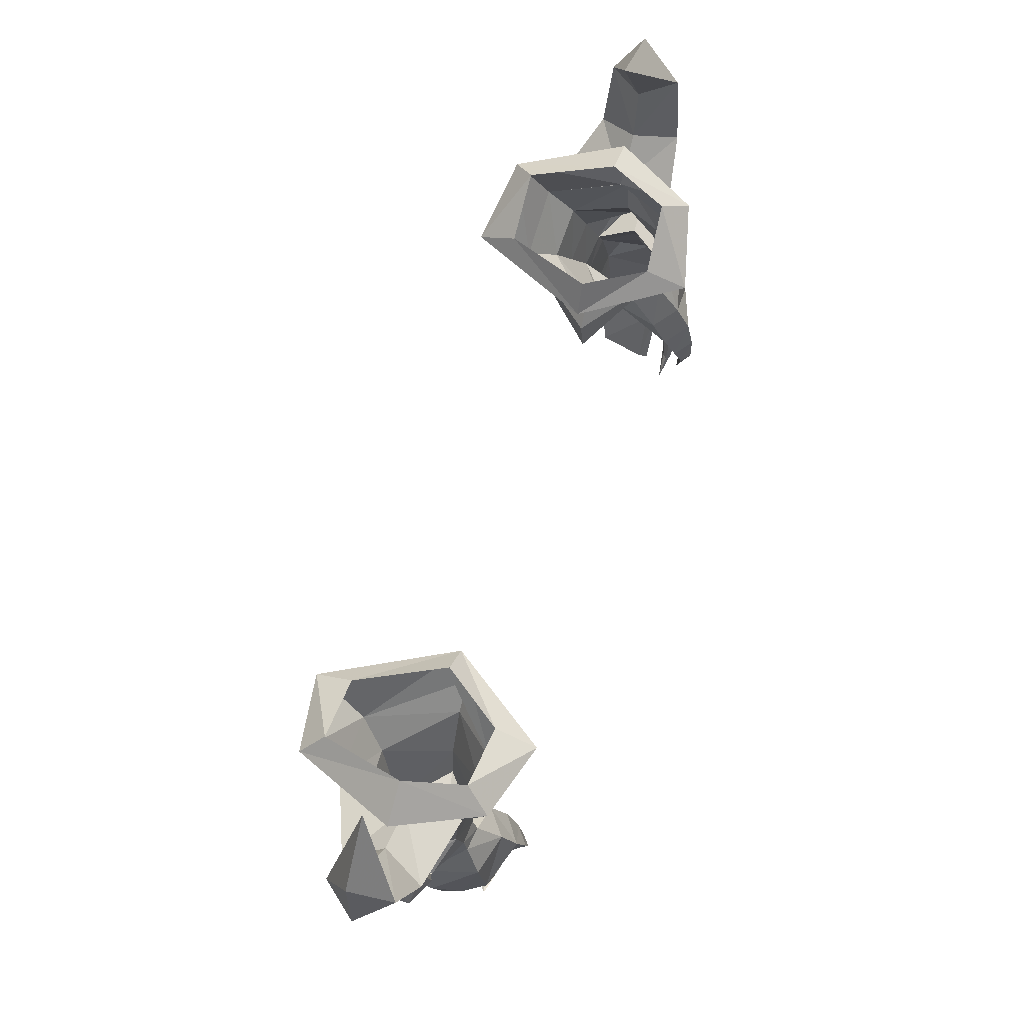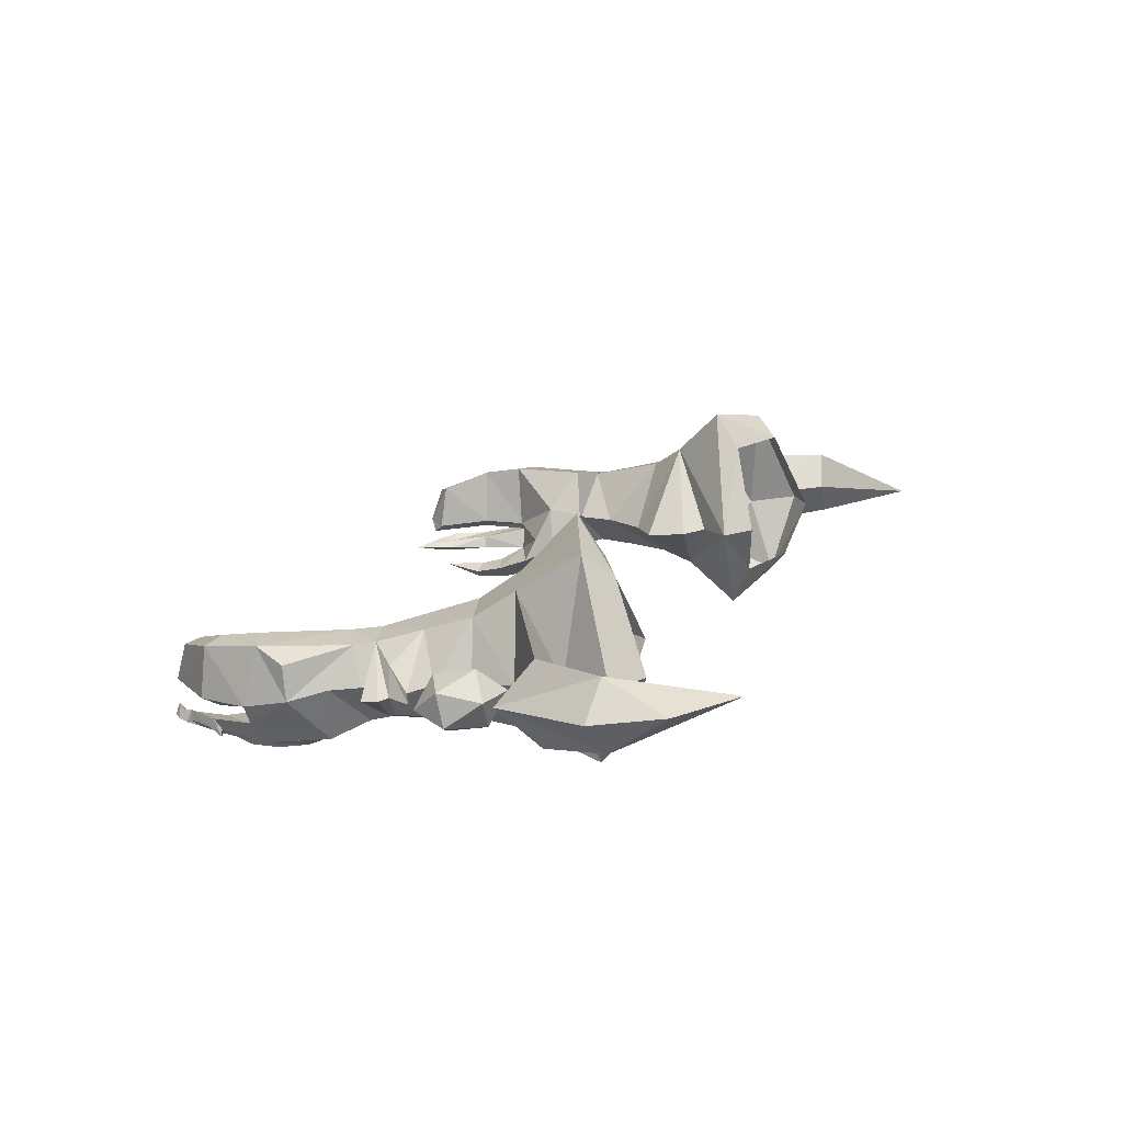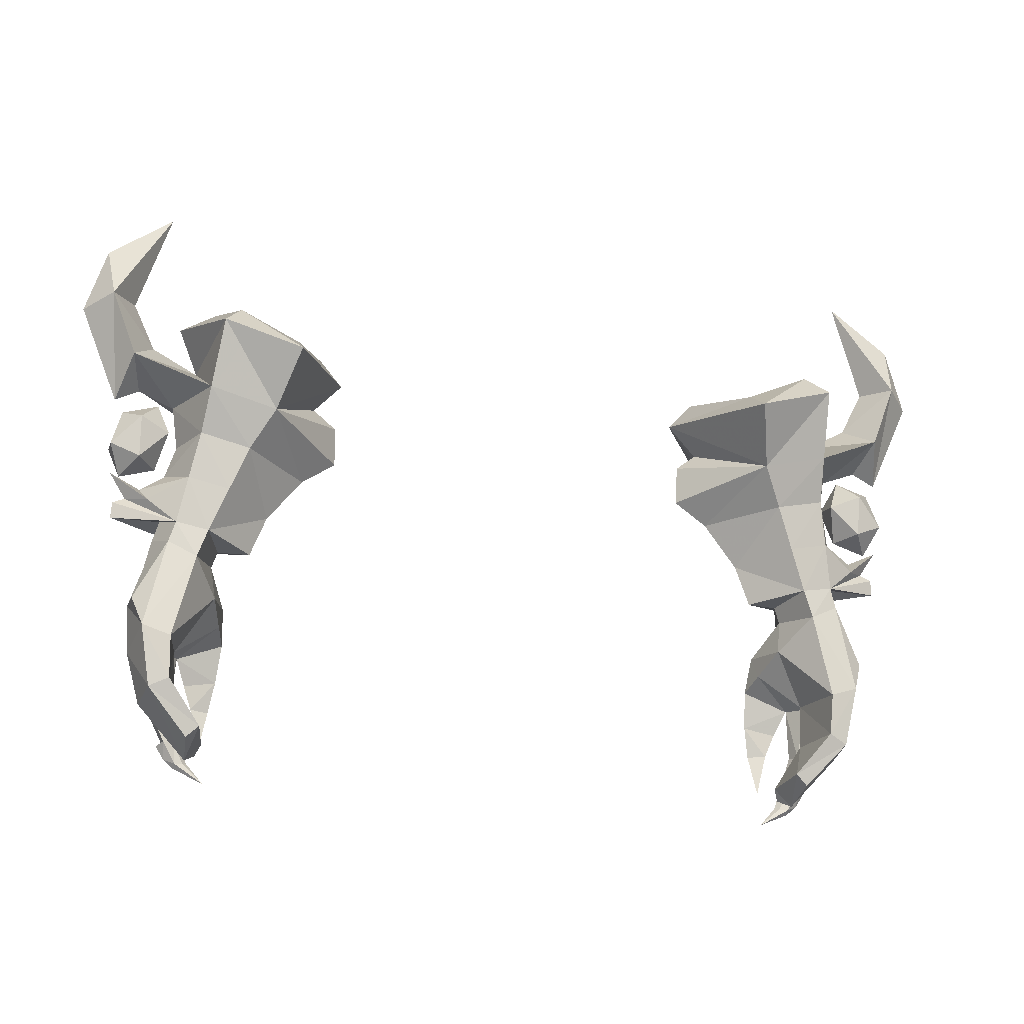
<metadata>
{"format":"obj","ext":"obj","renderer":"f3d","projection":"perspective","resolution":1024,"background":"white","views":[{"elev":74.8,"azim":-71.5,"up":"+Z"},{"elev":16.0,"azim":-70.9,"up":"+Y"},{"elev":-24.8,"azim":165.6,"up":"+Z"}]}
</metadata>
<code>
g warrior_glove_female_35700
v 9.011 -1.997 57.08
v 7.618 0.08326 57.49
v 6.779 -0.02237 56.54
v 9.095 -3.499 56.41
v 11.87 0.2827 58.8
v 11.22 -1.802 58.1
v 11.89 -2.698 57.37
v 13.14 0.2471 58.01
v 12.11 -1.928 54.98
v 9.676 -2.137 54.36
v 10.42 -1.925 52.94
v 12.22 -1.722 53.37
v 11.51 -1.999 49.8
v 12.41 -1.955 50.07
v 12.52 -1.739 51.69
v 11.03 -1.95 51.36
v 15.34 -0.05218 54.88
v 16.83 0.2908 58.4
v 15.81 -0.9302 58.84
v 14.88 -1.405 56.38
v 14.08 0.145 57.12
v 14.92 0.3122 58.82
v 13.27 -0.3395 52.02
v 12.9 -0.2324 53.21
v 13.9 -1.272 50.9
v 14.15 -0.3875 51.42
v 8.92 3.166 56.49
v 8.955 4.514 55.54
v 11.77 4.008 56.63
v 11.13 3.244 57.52
v 12.02 2.783 54.44
v 12.19 1.786 52.99
v 10.38 1.872 52.53
v 9.59 2.786 53.79
v 11.6 0.9301 49.5
v 10.99 1.401 51.02
v 12.49 1.284 51.38
v 12.79 0.7824 49.76
v 14.85 1.546 56.1
v 15.79 1.552 58.6
v 13.88 0.3789 50.74
v 12.41 -1.955 50.07
v 11.51 -1.999 49.8
v 11.62 -2.229 49.14
v 12.53 -2.121 49.4
v 12.79 0.7824 49.76
v 13.3 -0.5554 50.27
v 13.51 -0.6272 49.53
v 13.01 0.6511 49.02
v 11.24 -0.9322 48.8
v 11.05 -0.8441 49.4
v 11.6 0.9301 49.5
v 11.95 0.814 48.47
v 11.95 0.814 48.47
v 13.01 0.6511 49.02
v 13.7 0.4739 45.79
v 12.66 0.5949 45.41
v 10.56 -2.402 47.74
v 10.46 -3.021 46.52
v 11.44 -3.763 46.5
v 11.51 -3.159 47.79
v 11.28 -4.083 45.25
v 11.74 -3.412 44.96
v 12.11 -2.893 45.82
v 10.57 -3.533 45.22
v 10.46 -3.021 46.52
v 12.11 -2.893 45.82
v 11.74 -3.412 44.96
v 11.42 -3.609 44.13
v 11.14 -4.159 44.07
v 11.42 -3.609 44.13
v 10.75 -3.832 44.11
v 12.59 0.3297 43.91
v 13.29 0.109 43.6
v 14.03 -1.612 45.39
v 13.48 -1.708 43.51
v 11.35 -0.2875 42.4
v 11.8 -0.4555 42.01
v 11.67 -1.822 41.57
v 13.3 -3.111 45.78
v 12.23 -3.119 43.96
v 12.67 -3.234 43.82
v 12.71 -2.193 43.81
v 11.28 -2.27 41.89
v 12.41 -2.655 43.85
v 11.98 -2.843 42.49
v 11.75 -3.091 42.58
v 12.23 -3.119 43.96
v 12.21 -1.843 44.02
v 12.31 -1.839 45.68
v 11.67 -1.822 41.57
v 11.08 -1.961 42.27
v 10.75 -3.832 44.11
v 10.57 -3.533 45.22
v 12.71 -2.193 43.81
v 12.59 -2.149 45.72
v 12.59 -2.149 45.72
v 10.7 -2.098 46.92
v 11.28 -2.27 41.89
v 13.8 -2.264 45.51
v 13 -2.608 43.67
v 12.41 -2.655 43.85
v 11.75 -3.091 42.58
v 11.48 -3.103 41.84
v 11.74 -3.261 41.79
v 12.11 -3.304 42.6
v 11.62 -2.951 41.79
v 11.48 -3.103 41.84
v 11.98 -2.843 42.49
v 12.41 -2.619 42.49
v 11.93 -2.841 41.74
v 11.62 -2.951 41.79
v 12.92 -2.945 43.42
v 12.43 -2.988 42.48
v 11.94 -3.053 41.6
v 12.33 -3.032 41.93
v -8.958 -2.106 57.08
v -9.045 -3.676 56.38
v -6.623 -0.04065 56.52
v -7.5 0.06979 57.51
v -11.95 0.2783 58.88
v -13.47 0.2318 58.12
v -11.97 -2.839 57.38
v -11.27 -1.901 58.14
v -12.12 -1.928 54.98
v -12.23 -1.722 53.37
v -10.43 -1.925 52.94
v -9.687 -2.137 54.36
v -11.52 -1.999 49.8
v -11.04 -1.95 51.36
v -12.53 -1.739 51.69
v -12.42 -1.955 50.07
v -15.35 -0.05229 54.88
v -14.89 -1.405 56.38
v -15.82 -0.9303 58.84
v -16.84 0.2907 58.4
v -14.09 0.1449 57.12
v -14.93 0.3121 58.82
v -12.92 -0.2325 53.21
v -13.28 -0.3396 52.02
v -14.16 -0.3875 51.42
v -13.91 -1.272 50.9
v -8.862 3.293 56.47
v -8.897 4.703 55.48
v -11.18 3.375 57.54
v -11.84 4.174 56.61
v -12.03 2.783 54.44
v -9.6 2.786 53.8
v -10.39 1.872 52.53
v -12.2 1.786 52.99
v -11.62 0.93 49.5
v -12.8 0.7823 49.76
v -12.5 1.284 51.38
v -11 1.401 51.02
v -15.8 1.552 58.6
v -14.86 1.546 56.1
v -13.89 0.3788 50.74
v -12.42 -1.955 50.07
v -12.54 -2.121 49.4
v -11.63 -2.229 49.14
v -11.52 -1.999 49.8
v -12.8 0.7823 49.76
v -13.02 0.6511 49.02
v -13.52 -0.6273 49.53
v -13.31 -0.5555 50.27
v -11.25 -0.9322 48.8
v -11.06 -0.8441 49.4
v -11.62 0.93 49.5
v -11.96 0.8139 48.47
v -11.96 0.8139 48.47
v -12.67 0.5949 45.41
v -13.71 0.4739 45.79
v -13.02 0.6511 49.02
v -10.57 -2.402 47.74
v -11.52 -3.159 47.79
v -11.45 -3.764 46.5
v -10.47 -3.021 46.52
v -12.12 -2.893 45.82
v -11.75 -3.412 44.96
v -11.29 -4.083 45.25
v -10.58 -3.533 45.22
v -11.75 -3.412 44.96
v -12.12 -2.893 45.82
v -10.47 -3.021 46.52
v -11.43 -3.609 44.13
v -11.15 -4.159 44.07
v -11.43 -3.609 44.13
v -10.77 -3.832 44.11
v -12.6 0.3297 43.91
v -13.3 0.1089 43.6
v -14.04 -1.612 45.39
v -13.49 -1.708 43.51
v -11.36 -0.2875 42.4
v -11.81 -0.4555 42.01
v -11.68 -1.822 41.57
v -13.32 -3.111 45.78
v -12.68 -3.235 43.82
v -12.24 -3.12 43.96
v -12.72 -2.193 43.81
v -11.29 -2.27 41.89
v -12.42 -2.655 43.85
v -12.24 -3.12 43.96
v -11.76 -3.091 42.58
v -11.99 -2.843 42.49
v -12.32 -1.839 45.68
v -12.22 -1.843 44.02
v -11.68 -1.822 41.57
v -11.09 -1.961 42.27
v -10.77 -3.832 44.11
v -10.58 -3.533 45.22
v -12.72 -2.193 43.81
v -12.6 -2.149 45.72
v -12.6 -2.149 45.72
v -10.71 -2.098 46.92
v -11.29 -2.27 41.89
v -13.81 -2.264 45.51
v -12.42 -2.655 43.85
v -13.01 -2.608 43.67
v -11.76 -3.091 42.58
v -12.12 -3.304 42.6
v -11.76 -3.261 41.79
v -11.49 -3.103 41.84
v -11.49 -3.103 41.84
v -11.63 -2.951 41.79
v -11.99 -2.843 42.49
v -11.63 -2.951 41.79
v -11.94 -2.841 41.74
v -12.42 -2.619 42.49
v -12.93 -2.945 43.42
v -12.44 -2.988 42.48
v -12.34 -3.032 41.93
v -11.95 -3.053 41.6
v 11.89 -2.698 57.37
v 12.4 0.04932 56.27
v 12.41 -1.955 50.07
v 13.3 -0.5554 50.27
v 15.11 -0.4909 50.22
v 6.934 -0.1724 54.76
v 6.875 -0.3139 53.29
v 16.1 0.5714 60.85
v 7.79 -0.1111 55.43
v 13.16 -0.08121 54.8
v 12.4 0.04932 56.27
v 12.11 -1.928 54.98
v 9.095 -3.499 56.41
v 6.779 -0.02237 56.54
v 9.335 -0.4955 50.83
v 9.892 -0.6233 49.34
v 8.091 -0.3734 52.45
v 13.76 0.6957 62.57
v 14.48 -0.01898 55.33
v 13.16 -0.08121 54.8
v 15.11 -0.4909 50.22
v 15.09 -0.4346 50.82
v 15.26 -0.3267 51.96
v 15.26 -0.3267 51.96
v 13.9 -1.272 50.9
v 14.65 -0.4211 51.01
v 12.41 -1.955 50.07
v 14.65 -0.4211 51.01
v 13.14 0.2471 58.01
v 11.51 -1.999 49.8
v 9.892 -0.6233 49.34
v 11.05 -0.8441 49.4
v 11.77 4.008 56.63
v 12.79 0.7824 49.76
v 12.02 2.783 54.44
v 8.955 4.514 55.54
v 13.88 0.3789 50.74
v 12.79 0.7824 49.76
v 11.6 0.9301 49.5
v 12.53 -2.121 49.4
v 13.74 -0.7748 48.42
v 13.51 -0.6272 49.53
v 13.02 -2.939 43.99
v 14.18 -1.196 47.08
v 11.06 -0.7288 47.5
v 11.62 -2.229 49.14
v 11.24 -0.9322 48.8
v 10.56 -2.402 47.74
v 11.24 -0.9322 48.8
v 11.03 -3.675 42.58
v 13.13 -2.742 48.17
v 14.12 0.04923 46.94
v 11.03 -3.675 42.58
v 12.64 -3.005 42.4
v 13.46 -3.041 44.19
v 10.85 -3.041 41.12
v 10.85 -3.041 41.12
v 13.72 -0.02612 54.78
v 15.01 -0.09427 54.41
v 14.34 0.7908 53.92
v 13.27 0.316 53.56
v 13.27 0.316 53.56
v 13.29 -0.8624 53.82
v 14.36 -1.116 54.34
v 15.38 -0.9727 53.21
v 15.36 0.2057 52.95
v 14.29 0.4593 52.43
v 14.29 0.4593 52.43
v 13.64 -0.5625 52.37
v 14.31 -1.447 52.85
v 14.93 -0.6306 51.99
v -11.97 -2.839 57.38
v -12.5 0.03441 56.23
v -12.42 -1.955 50.07
v -15.12 -0.491 50.22
v -13.31 -0.5555 50.27
v -6.885 -0.3139 53.29
v -6.944 -0.1725 54.76
v -16.11 0.5714 60.85
v -7.68 -0.1334 55.36
v -13.17 -0.08127 54.8
v -12.5 0.03441 56.23
v -12.12 -1.928 54.98
v -9.045 -3.676 56.38
v -6.623 -0.04065 56.52
v -9.902 -0.6233 49.34
v -9.345 -0.4955 50.83
v -8.101 -0.3735 52.45
v -13.77 0.6957 62.57
v -14.49 -0.01905 55.33
v -13.17 -0.08127 54.8
v -15.1 -0.4347 50.82
v -15.12 -0.491 50.22
v -15.27 -0.3267 51.96
v -15.27 -0.3267 51.96
v -14.66 -0.4212 51.01
v -13.91 -1.272 50.9
v -12.42 -1.955 50.07
v -14.66 -0.4212 51.01
v -13.47 0.2318 58.12
v -11.52 -1.999 49.8
v -11.06 -0.8441 49.4
v -9.902 -0.6233 49.34
v -11.84 4.174 56.61
v -12.8 0.7823 49.76
v -12.03 2.783 54.44
v -8.897 4.703 55.48
v -13.89 0.3788 50.74
v -12.8 0.7823 49.76
v -11.62 0.93 49.5
v -12.54 -2.121 49.4
v -13.52 -0.6273 49.53
v -13.75 -0.7748 48.42
v -13.03 -2.939 43.99
v -14.19 -1.196 47.08
v -11.07 -0.7288 47.5
v -11.63 -2.229 49.14
v -11.25 -0.9322 48.8
v -11.25 -0.9322 48.8
v -10.57 -2.402 47.74
v -11.04 -3.675 42.58
v -13.14 -2.742 48.17
v -14.13 0.04919 46.94
v -11.04 -3.675 42.58
v -12.65 -3.005 42.4
v -13.47 -3.041 44.19
v -10.86 -3.041 41.12
v -10.86 -3.041 41.12
v -13.73 -0.02618 54.78
v -14.35 0.7907 53.92
v -15.02 -0.09438 54.41
v -13.28 0.3159 53.56
v -13.3 -0.8625 53.82
v -13.28 0.3159 53.56
v -14.37 -1.116 54.34
v -15.37 0.2056 52.95
v -15.39 -0.9728 53.21
v -14.3 0.4592 52.43
v -13.65 -0.5625 52.37
v -14.3 0.4592 52.43
v -14.32 -1.448 52.85
v -14.94 -0.6307 51.99
f 1 2 3
f 3 4 1
f 5 6 7
f 7 8 5
f 9 10 11
f 11 12 9
f 13 14 15
f 15 16 13
f 17 18 19
f 19 20 17
f 21 20 19
f 19 22 21
f 16 15 12
f 12 11 16
f 12 15 23
f 23 24 12
f 15 25 26
f 26 23 15
f 27 28 3
f 3 2 27
f 5 8 29
f 29 30 5
f 31 32 33
f 33 34 31
f 35 36 37
f 37 38 35
f 17 39 40
f 40 18 17
f 21 22 40
f 40 39 21
f 36 33 32
f 32 37 36
f 32 24 23
f 23 37 32
f 37 23 26
f 26 41 37
f 42 43 44
f 44 45 42
f 46 47 48
f 48 49 46
f 50 44 43
f 43 51 50
f 42 45 48
f 48 47 42
f 52 53 50
f 50 51 52
f 46 49 53
f 53 52 46
f 54 55 56
f 56 57 54
f 58 59 60
f 60 61 58
f 60 62 63
f 63 64 60
f 65 66 67
f 67 68 65
f 69 63 62
f 62 70 69
f 71 72 65
f 65 68 71
f 73 57 56
f 56 74 73
f 75 76 74
f 74 56 75
f 77 73 74
f 74 78 77
f 74 76 79
f 79 78 74
f 80 64 81
f 81 82 80
f 83 84 79
f 79 76 83
f 85 86 87
f 87 88 85
f 73 89 90
f 90 57 73
f 91 92 77
f 77 78 91
f 93 70 62
f 62 94 93
f 60 59 94
f 94 62 60
f 89 73 77
f 77 92 89
f 95 96 90
f 90 89 95
f 76 75 97
f 97 83 76
f 85 88 67
f 67 96 85
f 67 66 98
f 98 96 67
f 95 89 92
f 92 99 95
f 100 101 102
f 102 97 100
f 103 104 105
f 105 106 103
f 87 86 107
f 107 108 87
f 109 110 111
f 111 112 109
f 113 114 110
f 110 101 113
f 106 114 113
f 113 82 106
f 103 106 82
f 82 81 103
f 101 110 109
f 109 102 101
f 105 115 116
f 116 106 105
f 116 115 111
f 111 110 116
f 117 118 119
f 119 120 117
f 121 122 123
f 123 124 121
f 125 126 127
f 127 128 125
f 129 130 131
f 131 132 129
f 133 134 135
f 135 136 133
f 137 138 135
f 135 134 137
f 130 127 126
f 126 131 130
f 126 139 140
f 140 131 126
f 131 140 141
f 141 142 131
f 143 120 119
f 119 144 143
f 121 145 146
f 146 122 121
f 147 148 149
f 149 150 147
f 151 152 153
f 153 154 151
f 133 136 155
f 155 156 133
f 137 156 155
f 155 138 137
f 154 153 150
f 150 149 154
f 150 153 140
f 140 139 150
f 153 157 141
f 141 140 153
f 158 159 160
f 160 161 158
f 162 163 164
f 164 165 162
f 166 167 161
f 161 160 166
f 158 165 164
f 164 159 158
f 168 167 166
f 166 169 168
f 162 168 169
f 169 163 162
f 170 171 172
f 172 173 170
f 174 175 176
f 176 177 174
f 176 178 179
f 179 180 176
f 181 182 183
f 183 184 181
f 185 186 180
f 180 179 185
f 187 182 181
f 181 188 187
f 189 190 172
f 172 171 189
f 191 172 190
f 190 192 191
f 193 194 190
f 190 189 193
f 190 194 195
f 195 192 190
f 196 197 198
f 198 178 196
f 199 192 195
f 195 200 199
f 201 202 203
f 203 204 201
f 189 171 205
f 205 206 189
f 207 194 193
f 193 208 207
f 209 210 180
f 180 186 209
f 176 180 210
f 210 177 176
f 206 208 193
f 193 189 206
f 211 206 205
f 205 212 211
f 192 199 213
f 213 191 192
f 201 212 183
f 183 202 201
f 183 212 214
f 214 184 183
f 211 215 208
f 208 206 211
f 216 213 217
f 217 218 216
f 219 220 221
f 221 222 219
f 203 223 224
f 224 204 203
f 225 226 227
f 227 228 225
f 229 218 228
f 228 230 229
f 220 197 229
f 229 230 220
f 219 198 197
f 197 220 219
f 218 217 225
f 225 228 218
f 221 220 231
f 231 232 221
f 231 228 227
f 227 232 231
f 233 9 234
f 235 236 237
f 6 1 4
f 10 238 239
f 240 19 18
f 10 241 238
f 242 9 12
f 243 244 20
f 233 245 9
f 245 246 10
f 10 246 241
f 6 4 7
f 13 247 248
f 10 239 249
f 10 249 11
f 11 249 247
f 11 247 16
f 22 19 250
f 17 20 251
f 19 240 250
f 252 20 244
f 14 253 254
f 16 247 13
f 26 25 255
f 14 25 15
f 256 257 258
f 259 258 257
f 14 254 260
f 251 20 252
f 12 24 242
f 243 20 21
f 233 234 261
f 262 263 264
f 265 234 31
f 266 237 236
f 30 28 27
f 34 239 238
f 240 18 40
f 34 238 241
f 242 32 31
f 243 39 267
f 265 31 34
f 268 34 246
f 34 241 246
f 30 29 28
f 34 268 265
f 35 248 247
f 34 249 239
f 34 33 249
f 33 247 249
f 33 36 247
f 22 250 40
f 17 251 39
f 40 250 240
f 252 267 39
f 38 254 253
f 36 35 247
f 26 255 41
f 38 37 41
f 256 258 269
f 270 269 258
f 38 260 254
f 251 252 39
f 32 242 24
f 243 21 39
f 265 261 234
f 271 264 263
f 272 273 274
f 80 275 100
f 75 56 276
f 57 277 54
f 60 80 61
f 61 272 278
f 61 278 58
f 58 278 279
f 277 280 281
f 64 80 60
f 280 98 66
f 72 71 282
f 277 90 98
f 281 54 277
f 80 283 61
f 272 283 273
f 55 274 273
f 56 55 284
f 283 272 61
f 283 276 273
f 283 100 276
f 55 276 284
f 273 276 55
f 56 284 276
f 93 285 70
f 70 285 69
f 100 97 75
f 283 80 100
f 91 99 92
f 90 96 98
f 280 277 98
f 75 276 100
f 106 286 114
f 277 57 90
f 80 82 275
f 287 101 275
f 288 111 115
f 82 287 275
f 101 100 275
f 287 113 101
f 287 82 113
f 104 288 105
f 107 289 108
f 105 288 115
f 111 288 112
f 110 114 286
f 106 116 286
f 286 116 110
f 290 291 292
f 290 292 293
f 290 294 295
f 290 295 296
f 290 296 291
f 291 297 298
f 292 298 299
f 294 300 301
f 295 301 302
f 296 302 297
f 298 292 291
f 299 293 292
f 301 295 294
f 302 296 295
f 297 291 296
f 303 299 298
f 303 301 300
f 303 302 301
f 303 297 302
f 303 298 297
f 245 10 9
f 304 305 125
f 306 307 308
f 124 118 117
f 128 309 310
f 311 136 135
f 128 310 312
f 313 126 125
f 314 134 315
f 304 125 316
f 316 128 317
f 128 312 317
f 124 123 118
f 129 318 319
f 128 320 309
f 128 127 320
f 127 319 320
f 127 130 319
f 138 321 135
f 133 322 134
f 135 321 311
f 323 315 134
f 132 324 325
f 130 129 319
f 141 326 142
f 132 131 142
f 327 328 329
f 330 329 328
f 132 331 324
f 322 323 134
f 126 313 139
f 314 137 134
f 304 332 305
f 333 334 335
f 336 147 305
f 337 308 307
f 145 143 144
f 148 310 309
f 311 155 136
f 148 312 310
f 313 147 150
f 314 338 156
f 336 148 147
f 339 317 148
f 148 317 312
f 145 144 146
f 148 336 339
f 151 319 318
f 148 309 320
f 148 320 149
f 149 320 319
f 149 319 154
f 138 155 321
f 133 156 322
f 155 311 321
f 323 156 338
f 152 325 324
f 154 319 151
f 141 157 326
f 152 157 153
f 327 340 328
f 341 328 340
f 152 324 331
f 322 156 323
f 150 139 313
f 314 156 137
f 336 305 332
f 342 335 334
f 343 344 345
f 196 216 346
f 191 347 172
f 171 170 348
f 176 175 196
f 175 349 343
f 175 174 349
f 174 350 349
f 348 351 352
f 178 176 196
f 352 184 214
f 188 353 187
f 348 214 205
f 351 348 170
f 196 175 354
f 343 345 354
f 173 345 344
f 172 355 173
f 354 175 343
f 354 345 347
f 354 347 216
f 173 355 347
f 345 173 347
f 172 347 355
f 209 186 356
f 186 185 356
f 216 191 213
f 354 216 196
f 207 208 215
f 205 214 212
f 352 214 348
f 191 216 347
f 220 230 357
f 348 205 171
f 196 346 197
f 358 346 218
f 359 232 227
f 197 346 358
f 218 346 216
f 358 218 229
f 358 229 197
f 222 221 359
f 224 223 360
f 221 232 359
f 227 226 359
f 228 357 230
f 220 357 231
f 357 228 231
f 361 362 363
f 361 364 362
f 361 365 366
f 361 367 365
f 361 363 367
f 363 368 369
f 362 370 368
f 366 371 372
f 365 373 371
f 367 369 373
f 368 363 362
f 370 362 364
f 371 366 365
f 373 365 367
f 369 367 363
f 374 368 370
f 374 372 371
f 374 371 373
f 374 373 369
f 374 369 368
f 316 125 128

</code>
